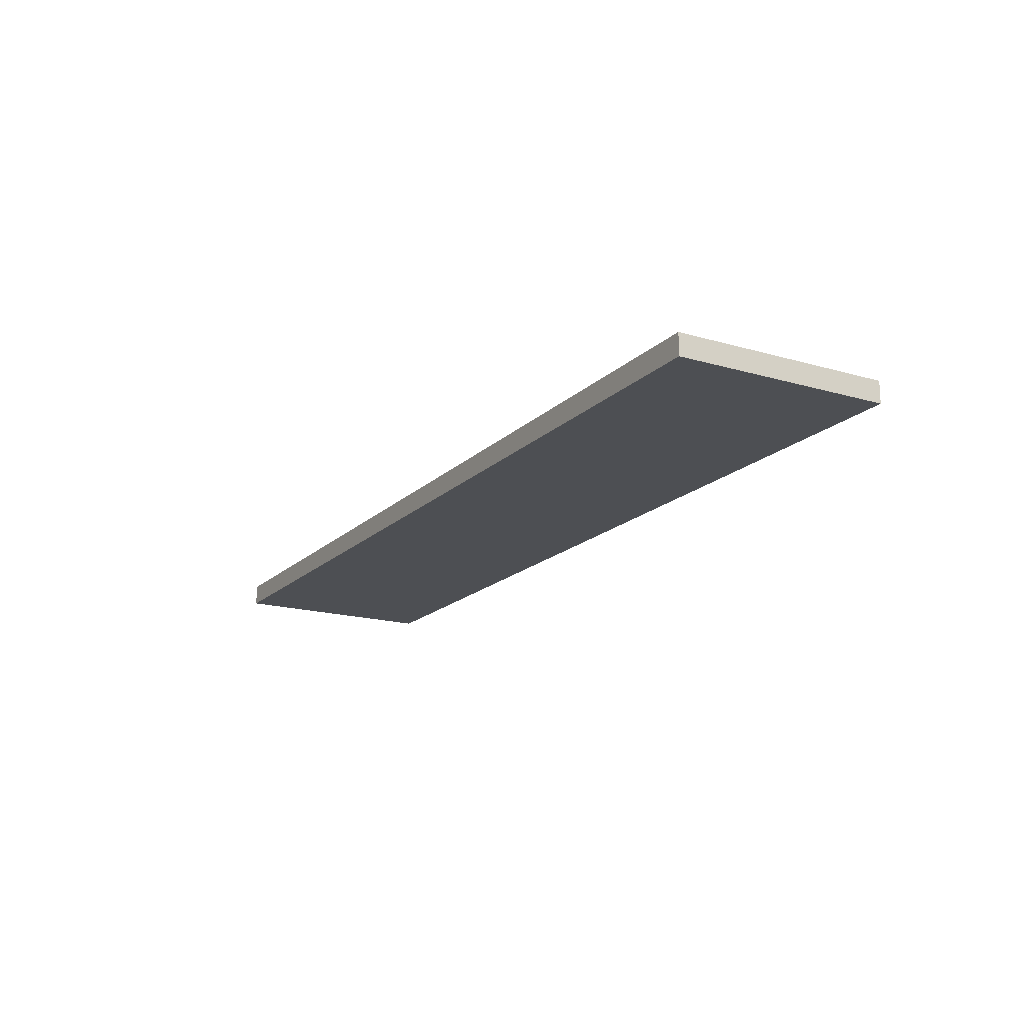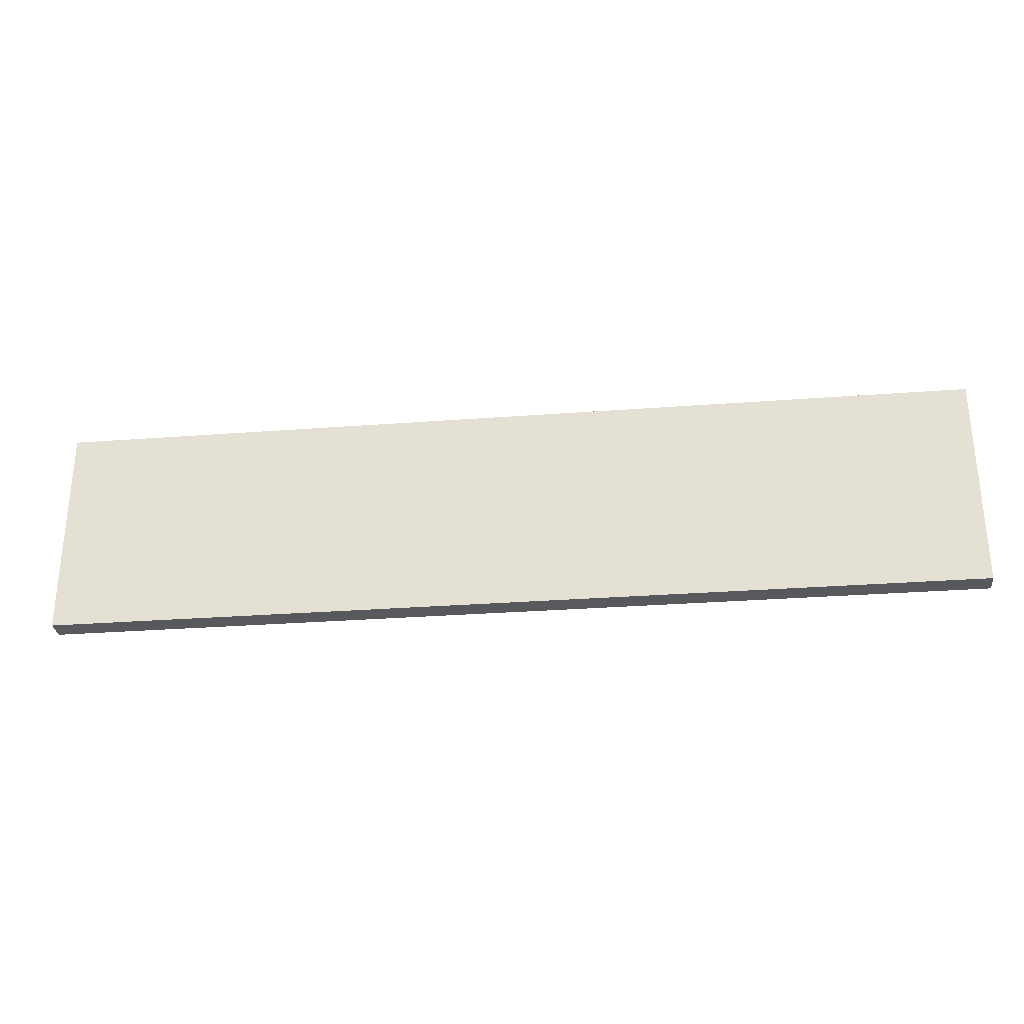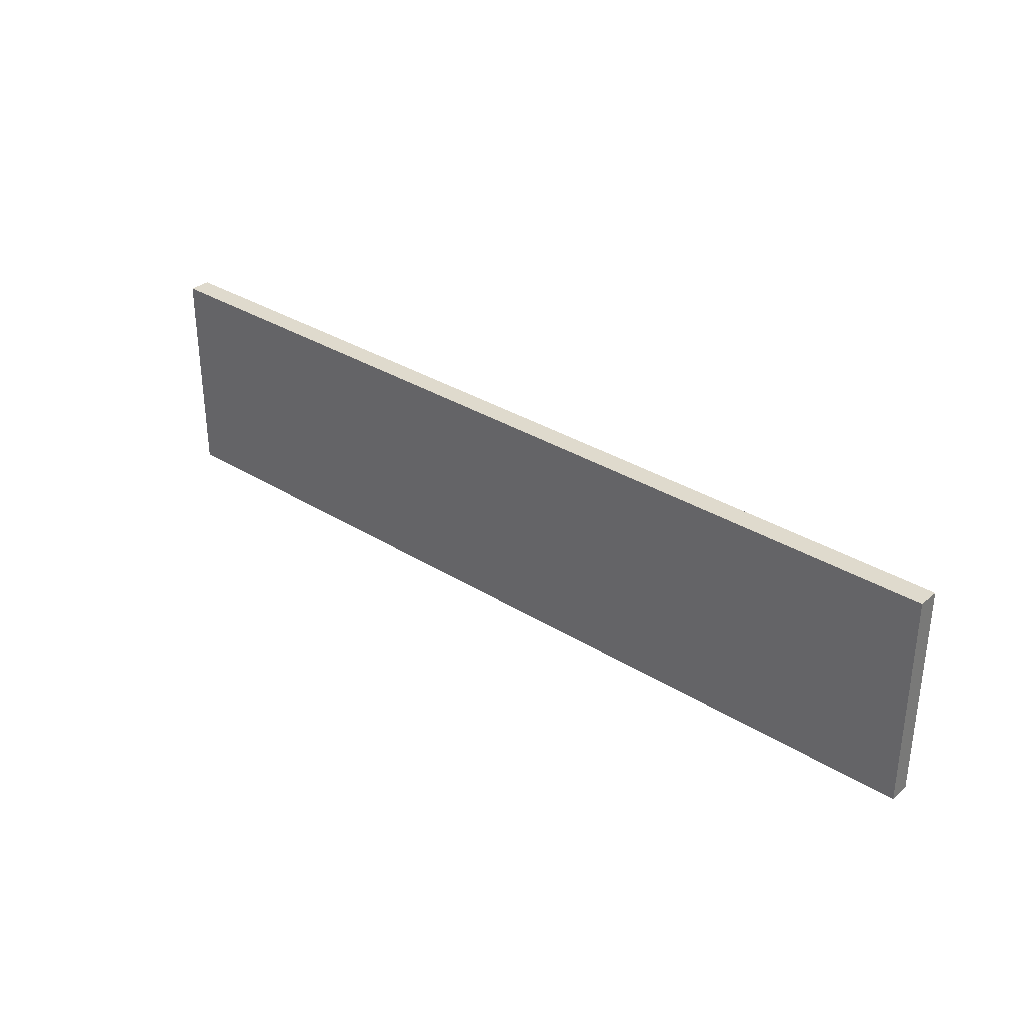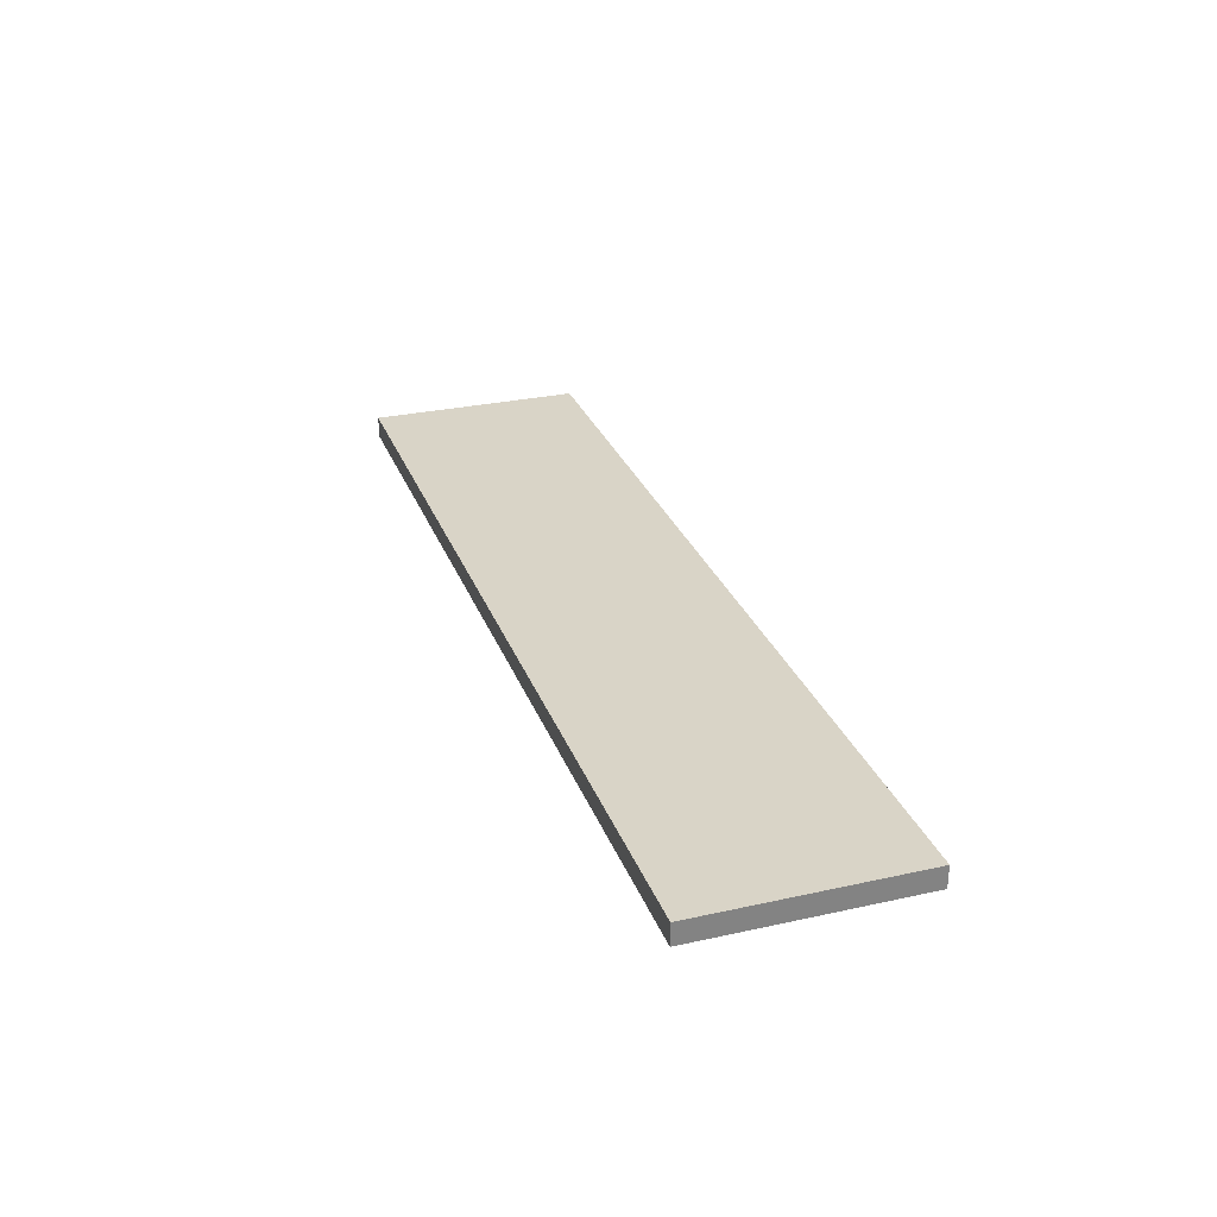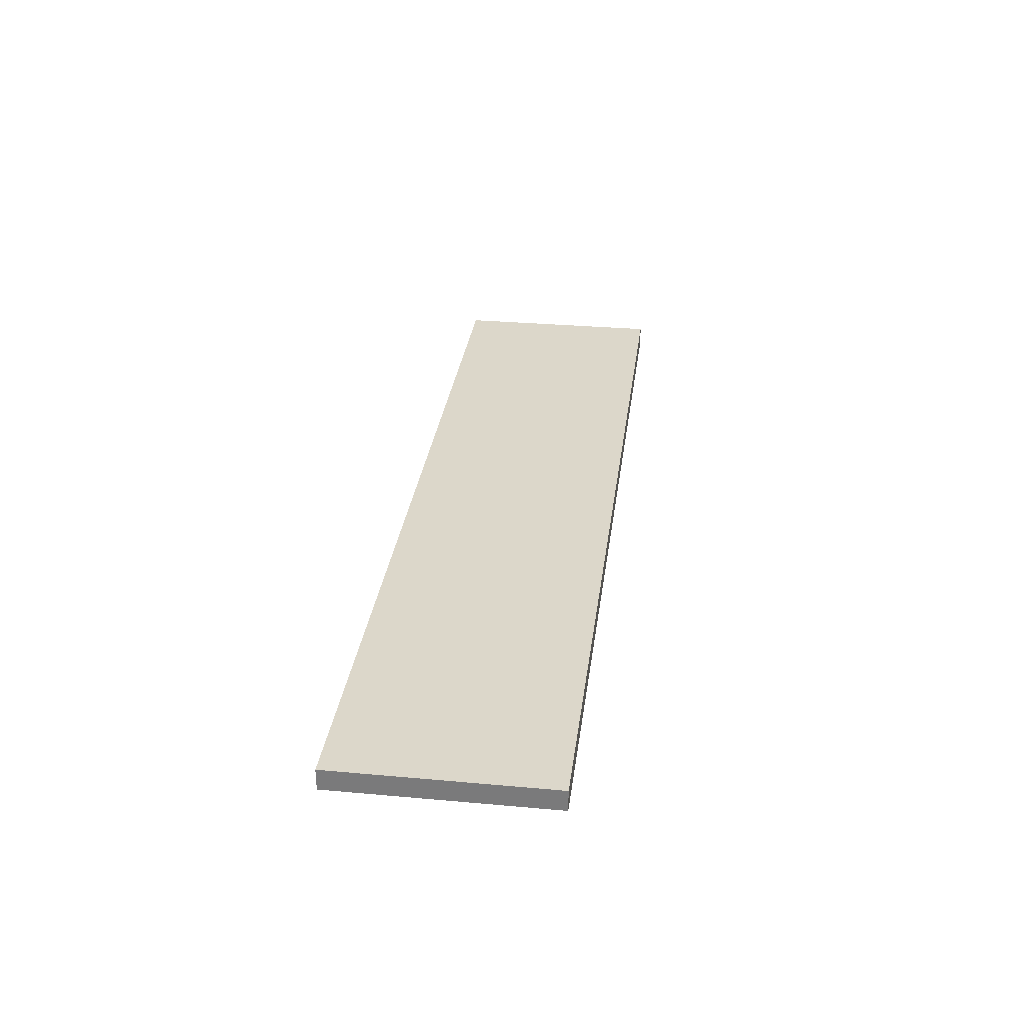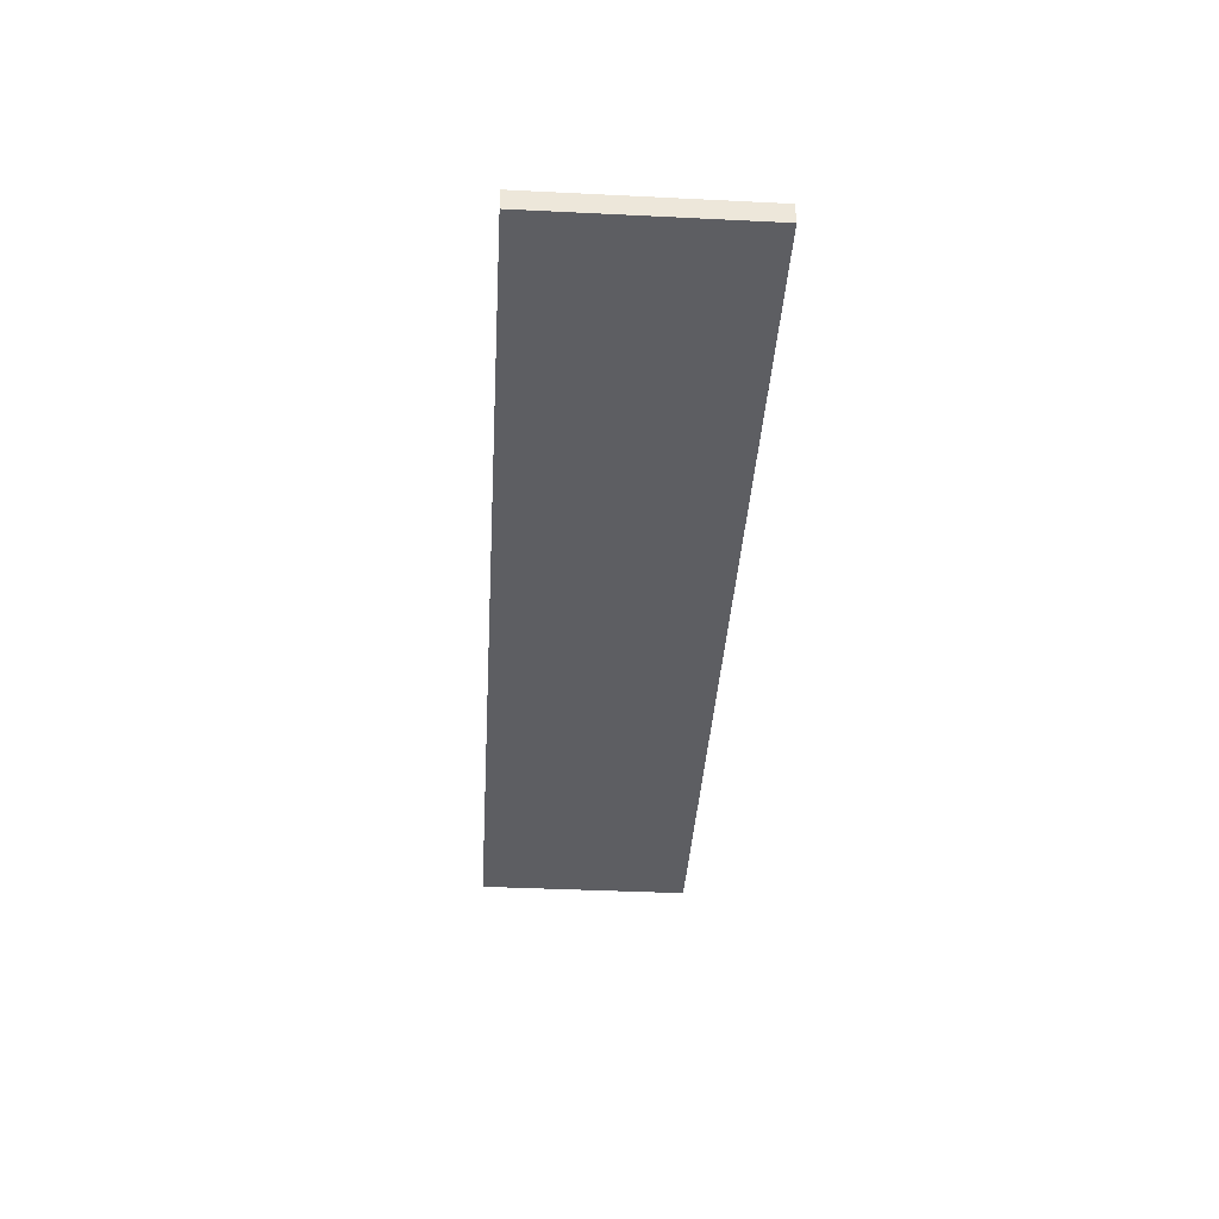
<metadata>
{"format":"obj","ext":"obj","renderer":"f3d","projection":"perspective","resolution":1024,"background":"white","views":[{"elev":-17.6,"azim":60.2,"up":"+Z"},{"elev":-29.5,"azim":6.4,"up":"+Y"},{"elev":32.6,"azim":40.9,"up":"+Y"},{"elev":28.8,"azim":-108.3,"up":"+Z"},{"elev":30.7,"azim":97.4,"up":"+Z"},{"elev":-39.3,"azim":-93.5,"up":"+Z"}]}
</metadata>
<code>
o db1f_1_1/db1f_1/mesh16/mesh16-geometry#mesh16-geometry
v -0.37 0.3994 0.3456
v 0.3603 0.2295 0.3456
v -0.37 0.2295 0.3456
v 0.3603 0.3994 0.3456
v -0.37 0.2295 0.3626
v 0.3603 0.3994 0.3626
v 0.3603 0.2295 0.3626
v -0.37 0.3994 0.3626
f 1 2 3
f 2 1 4
f 3 2 1
f 4 1 2
f 2 5 3
f 3 5 2
f 5 1 3
f 3 1 5
f 1 6 4
f 4 6 1
f 6 2 4
f 4 2 6
f 5 2 7
f 7 2 5
f 1 5 8
f 8 5 1
f 6 1 8
f 8 1 6
f 2 6 7
f 7 6 2
f 6 5 7
f 7 5 6
f 5 6 8
f 8 6 5

</code>
